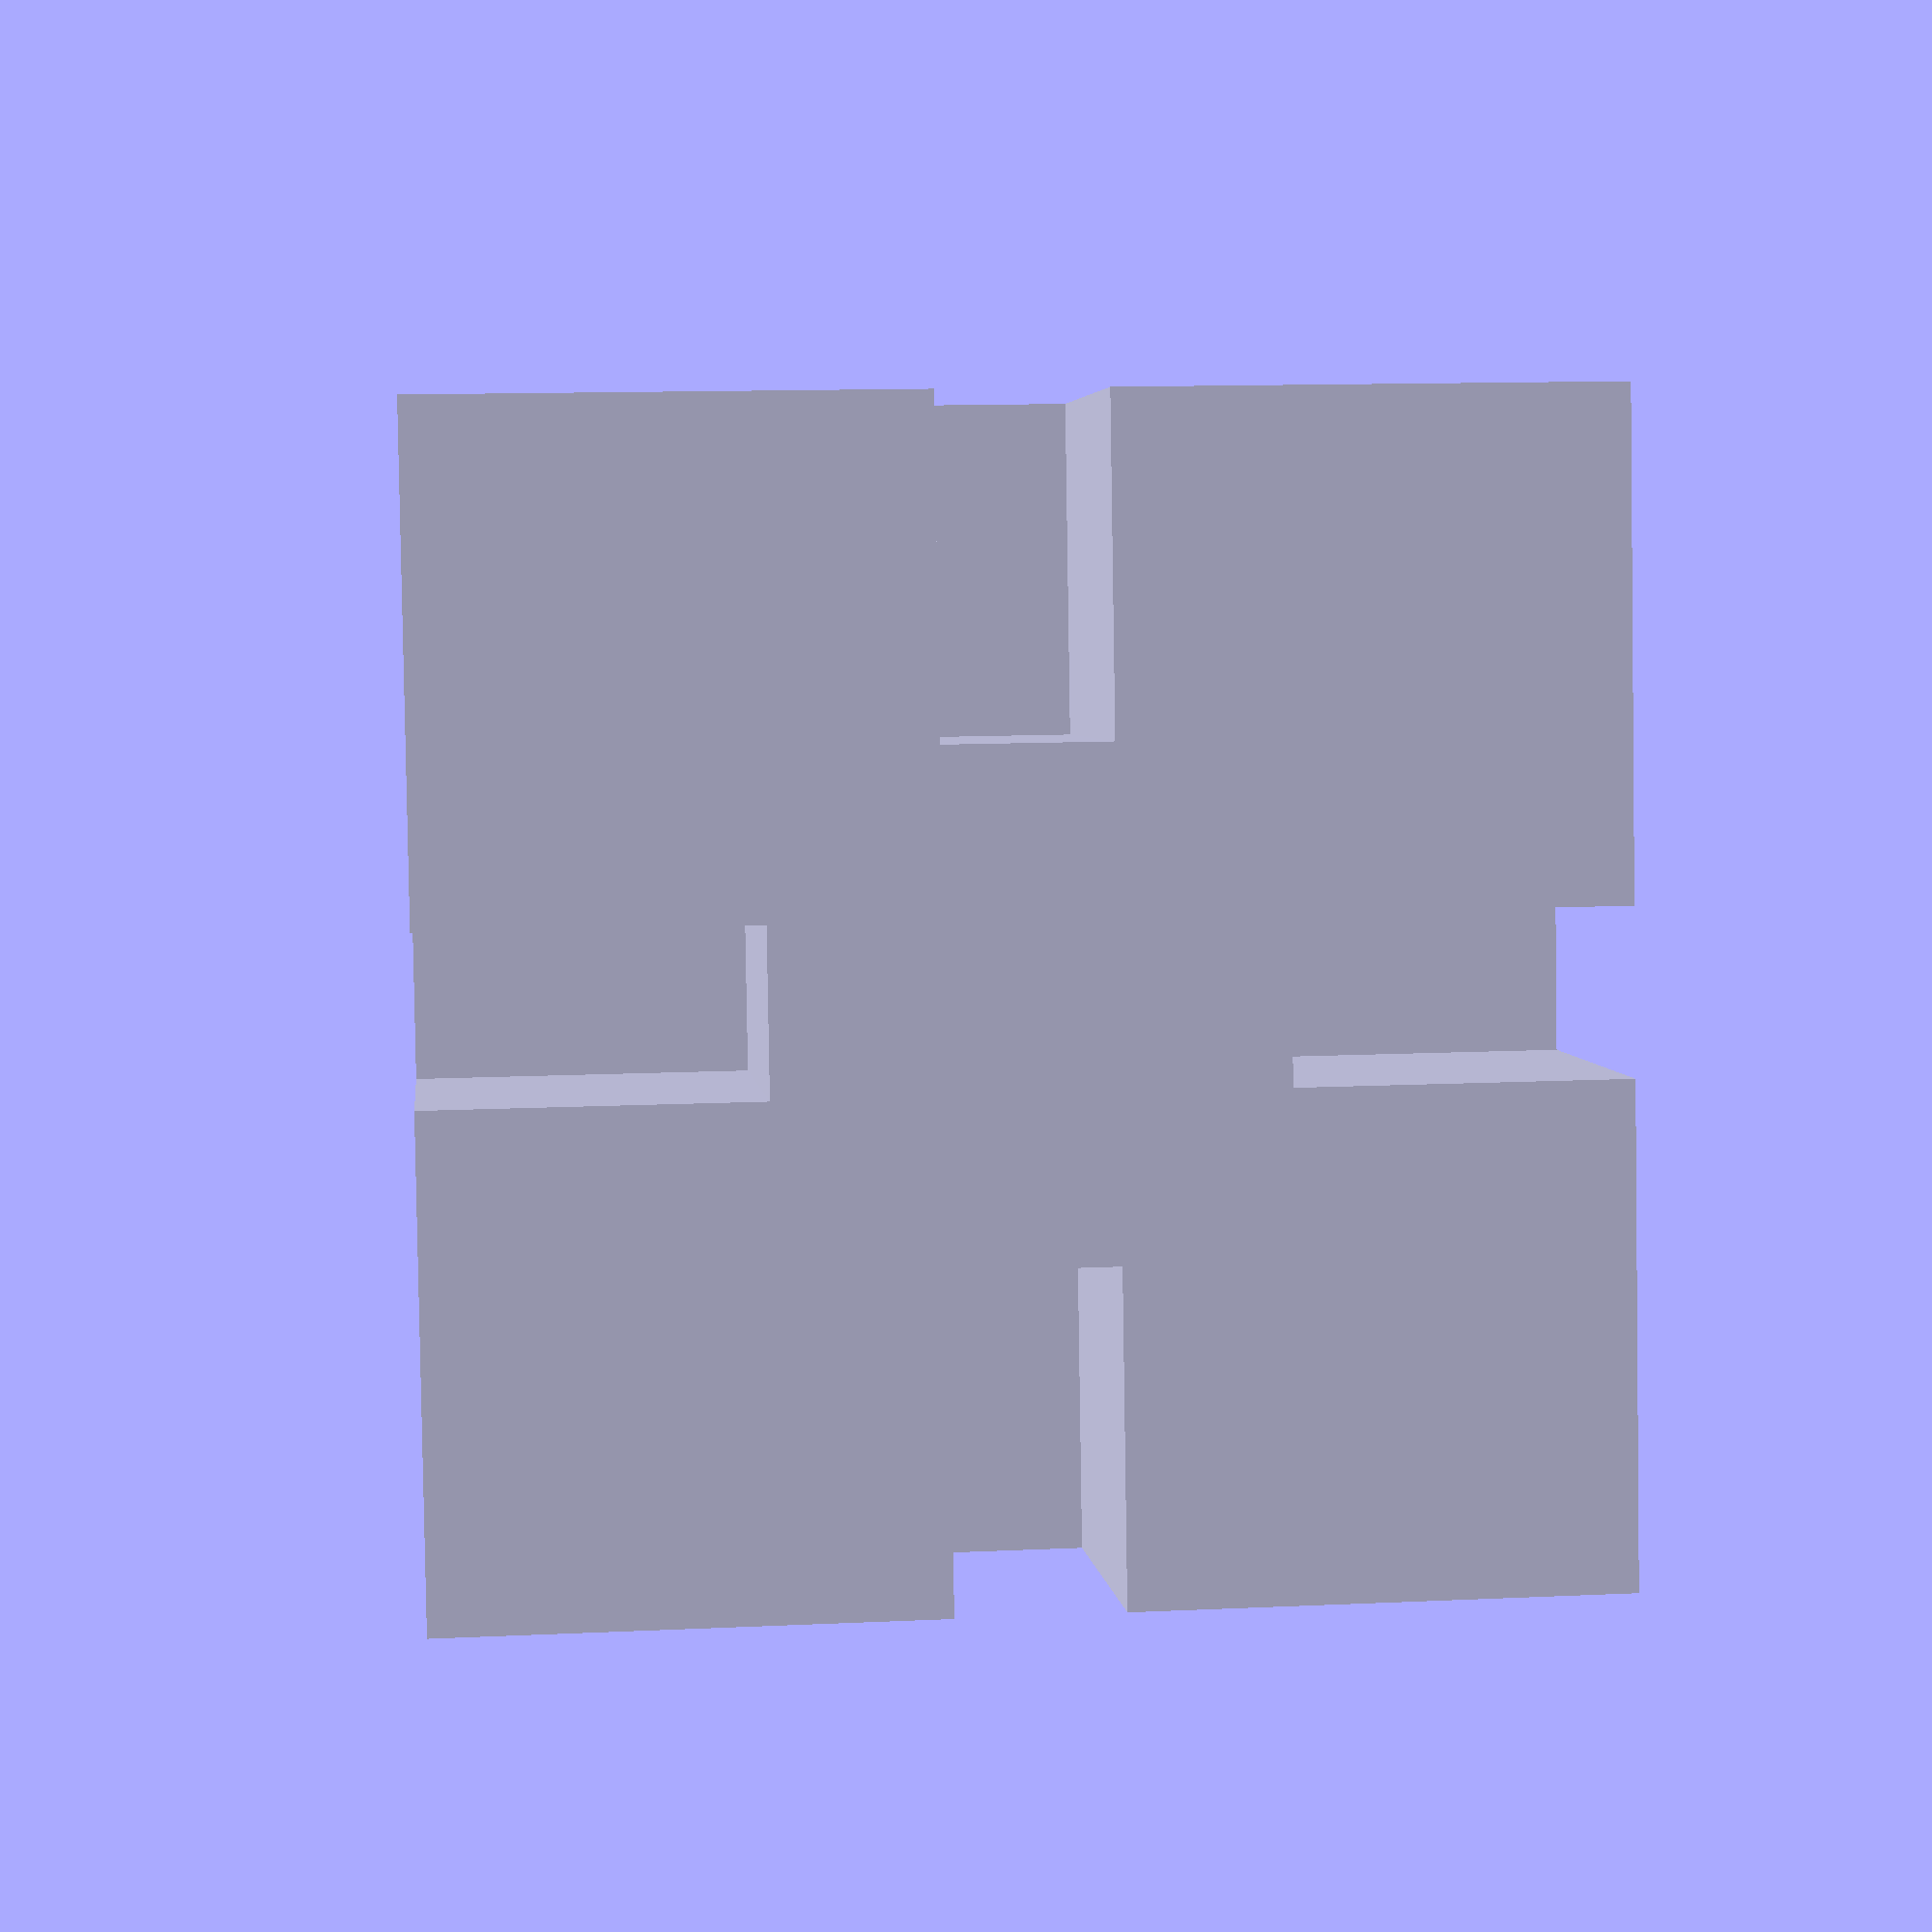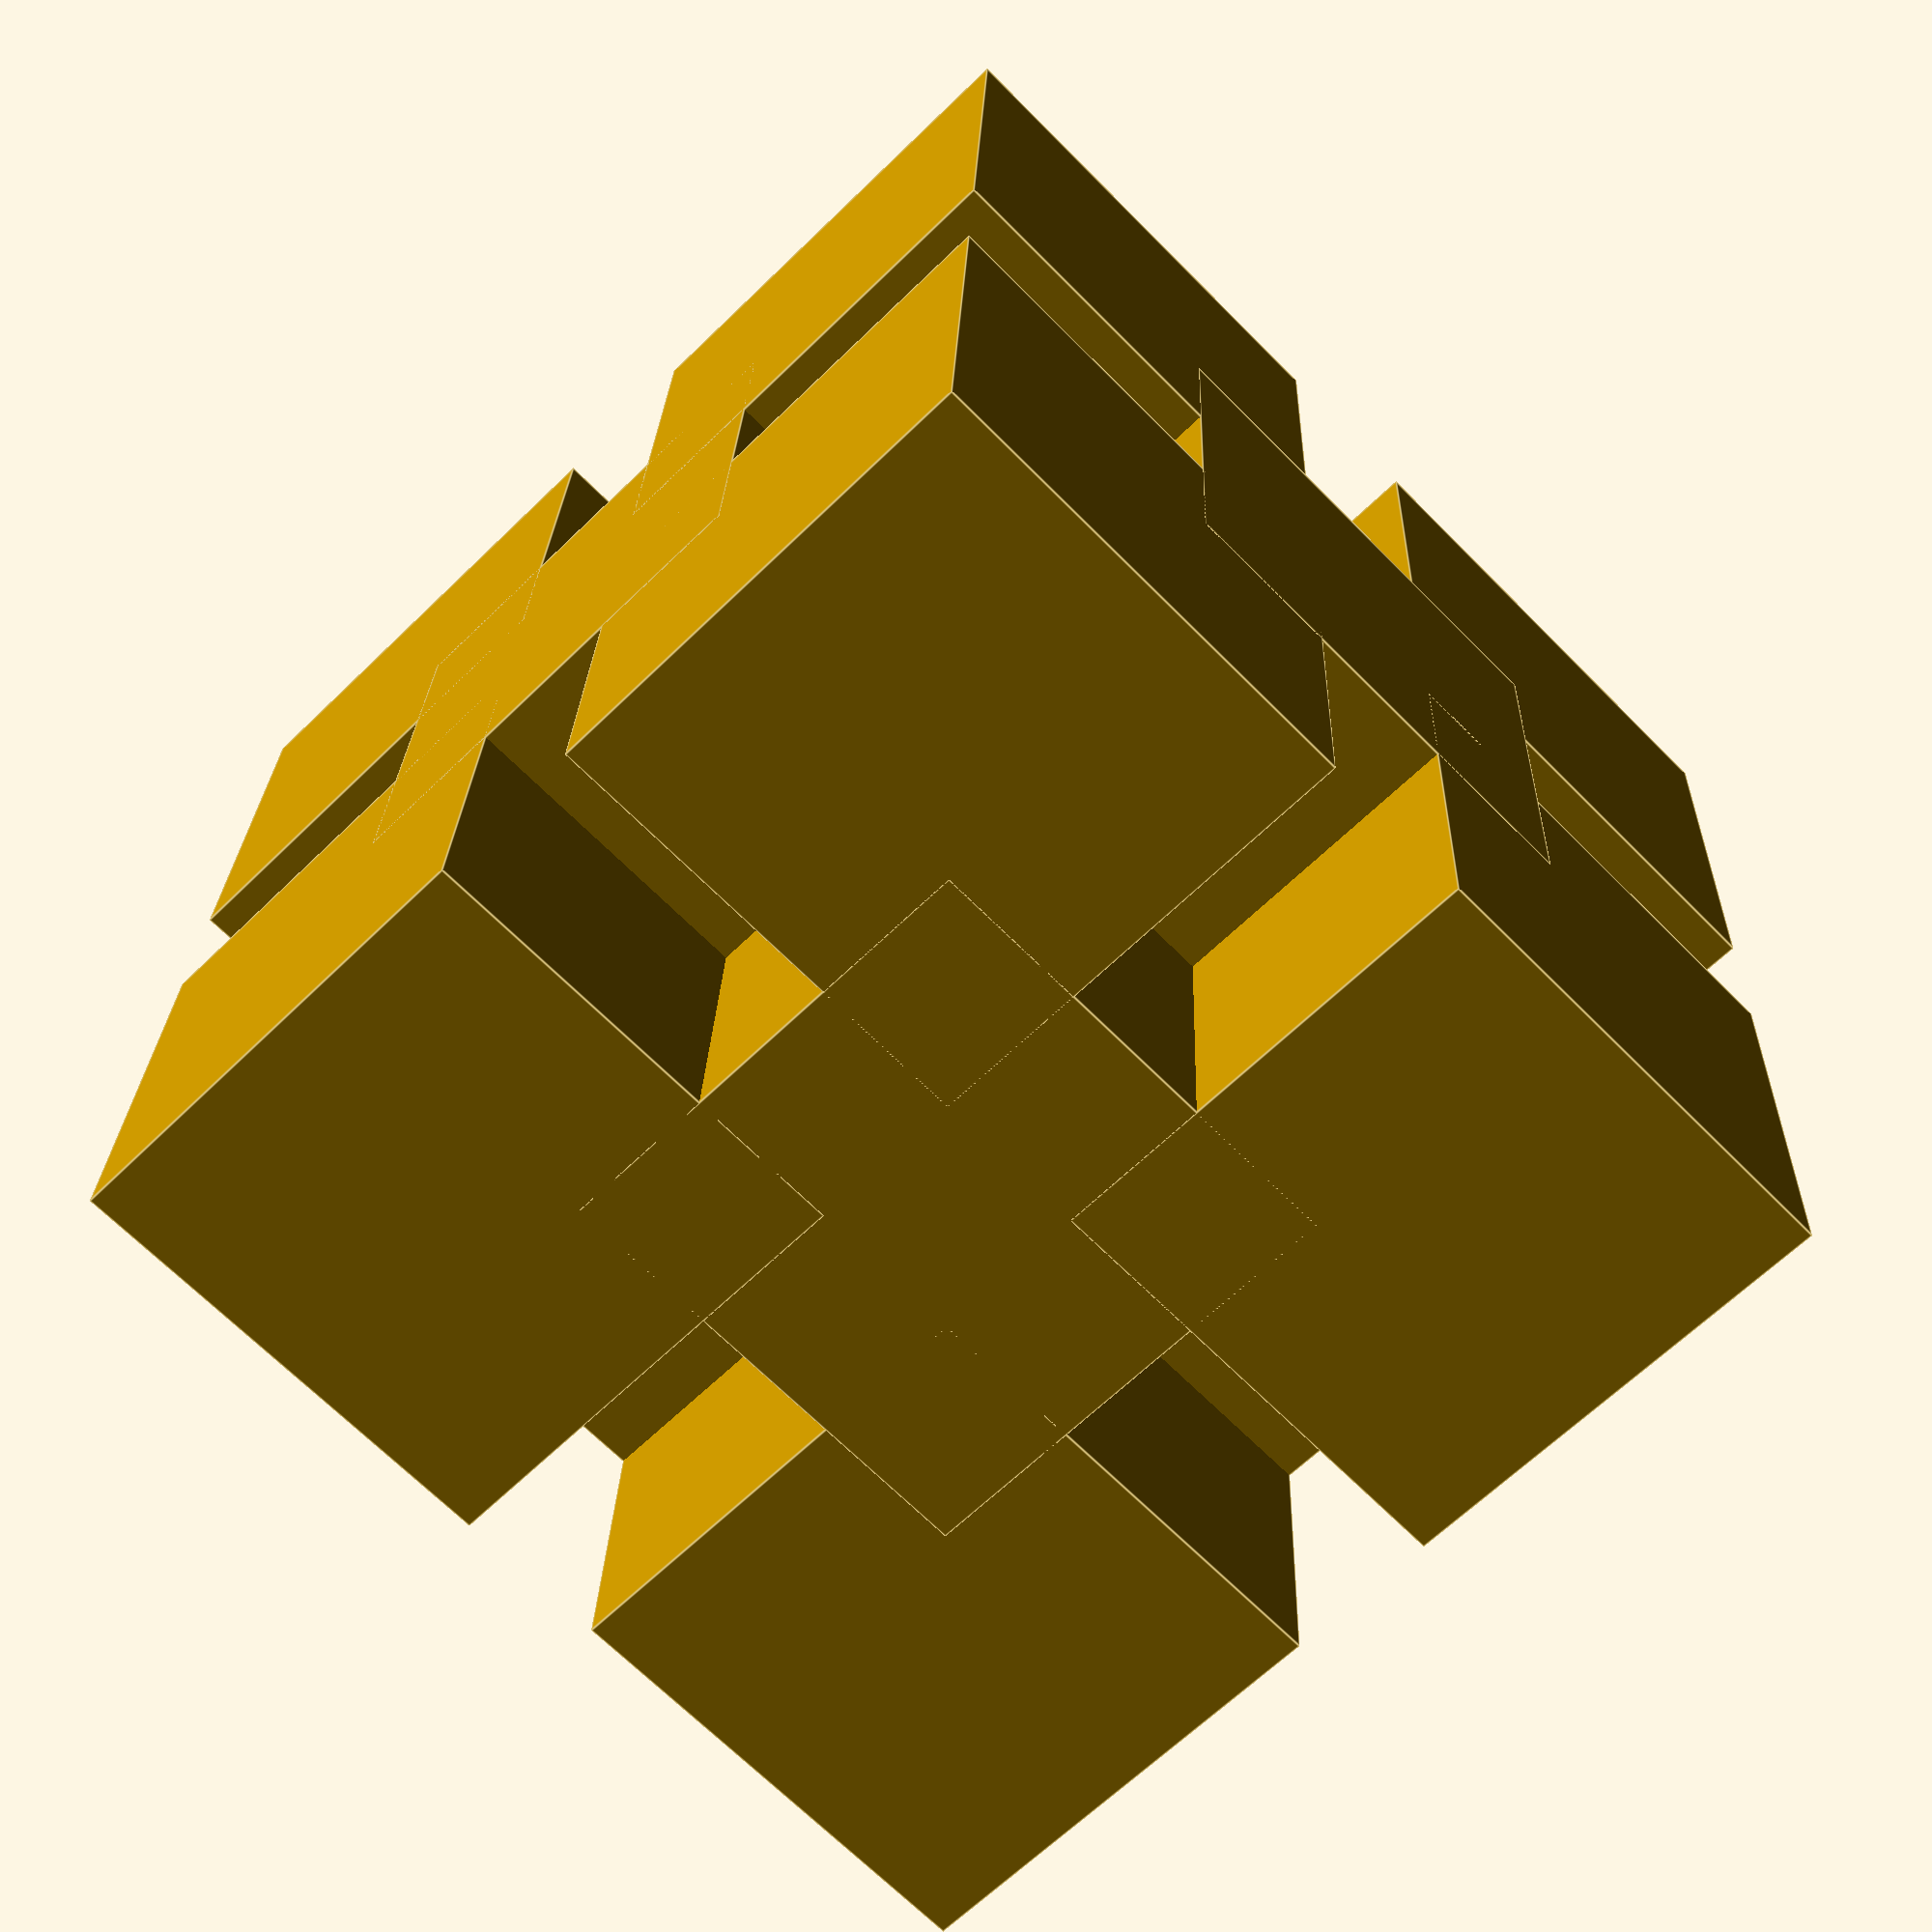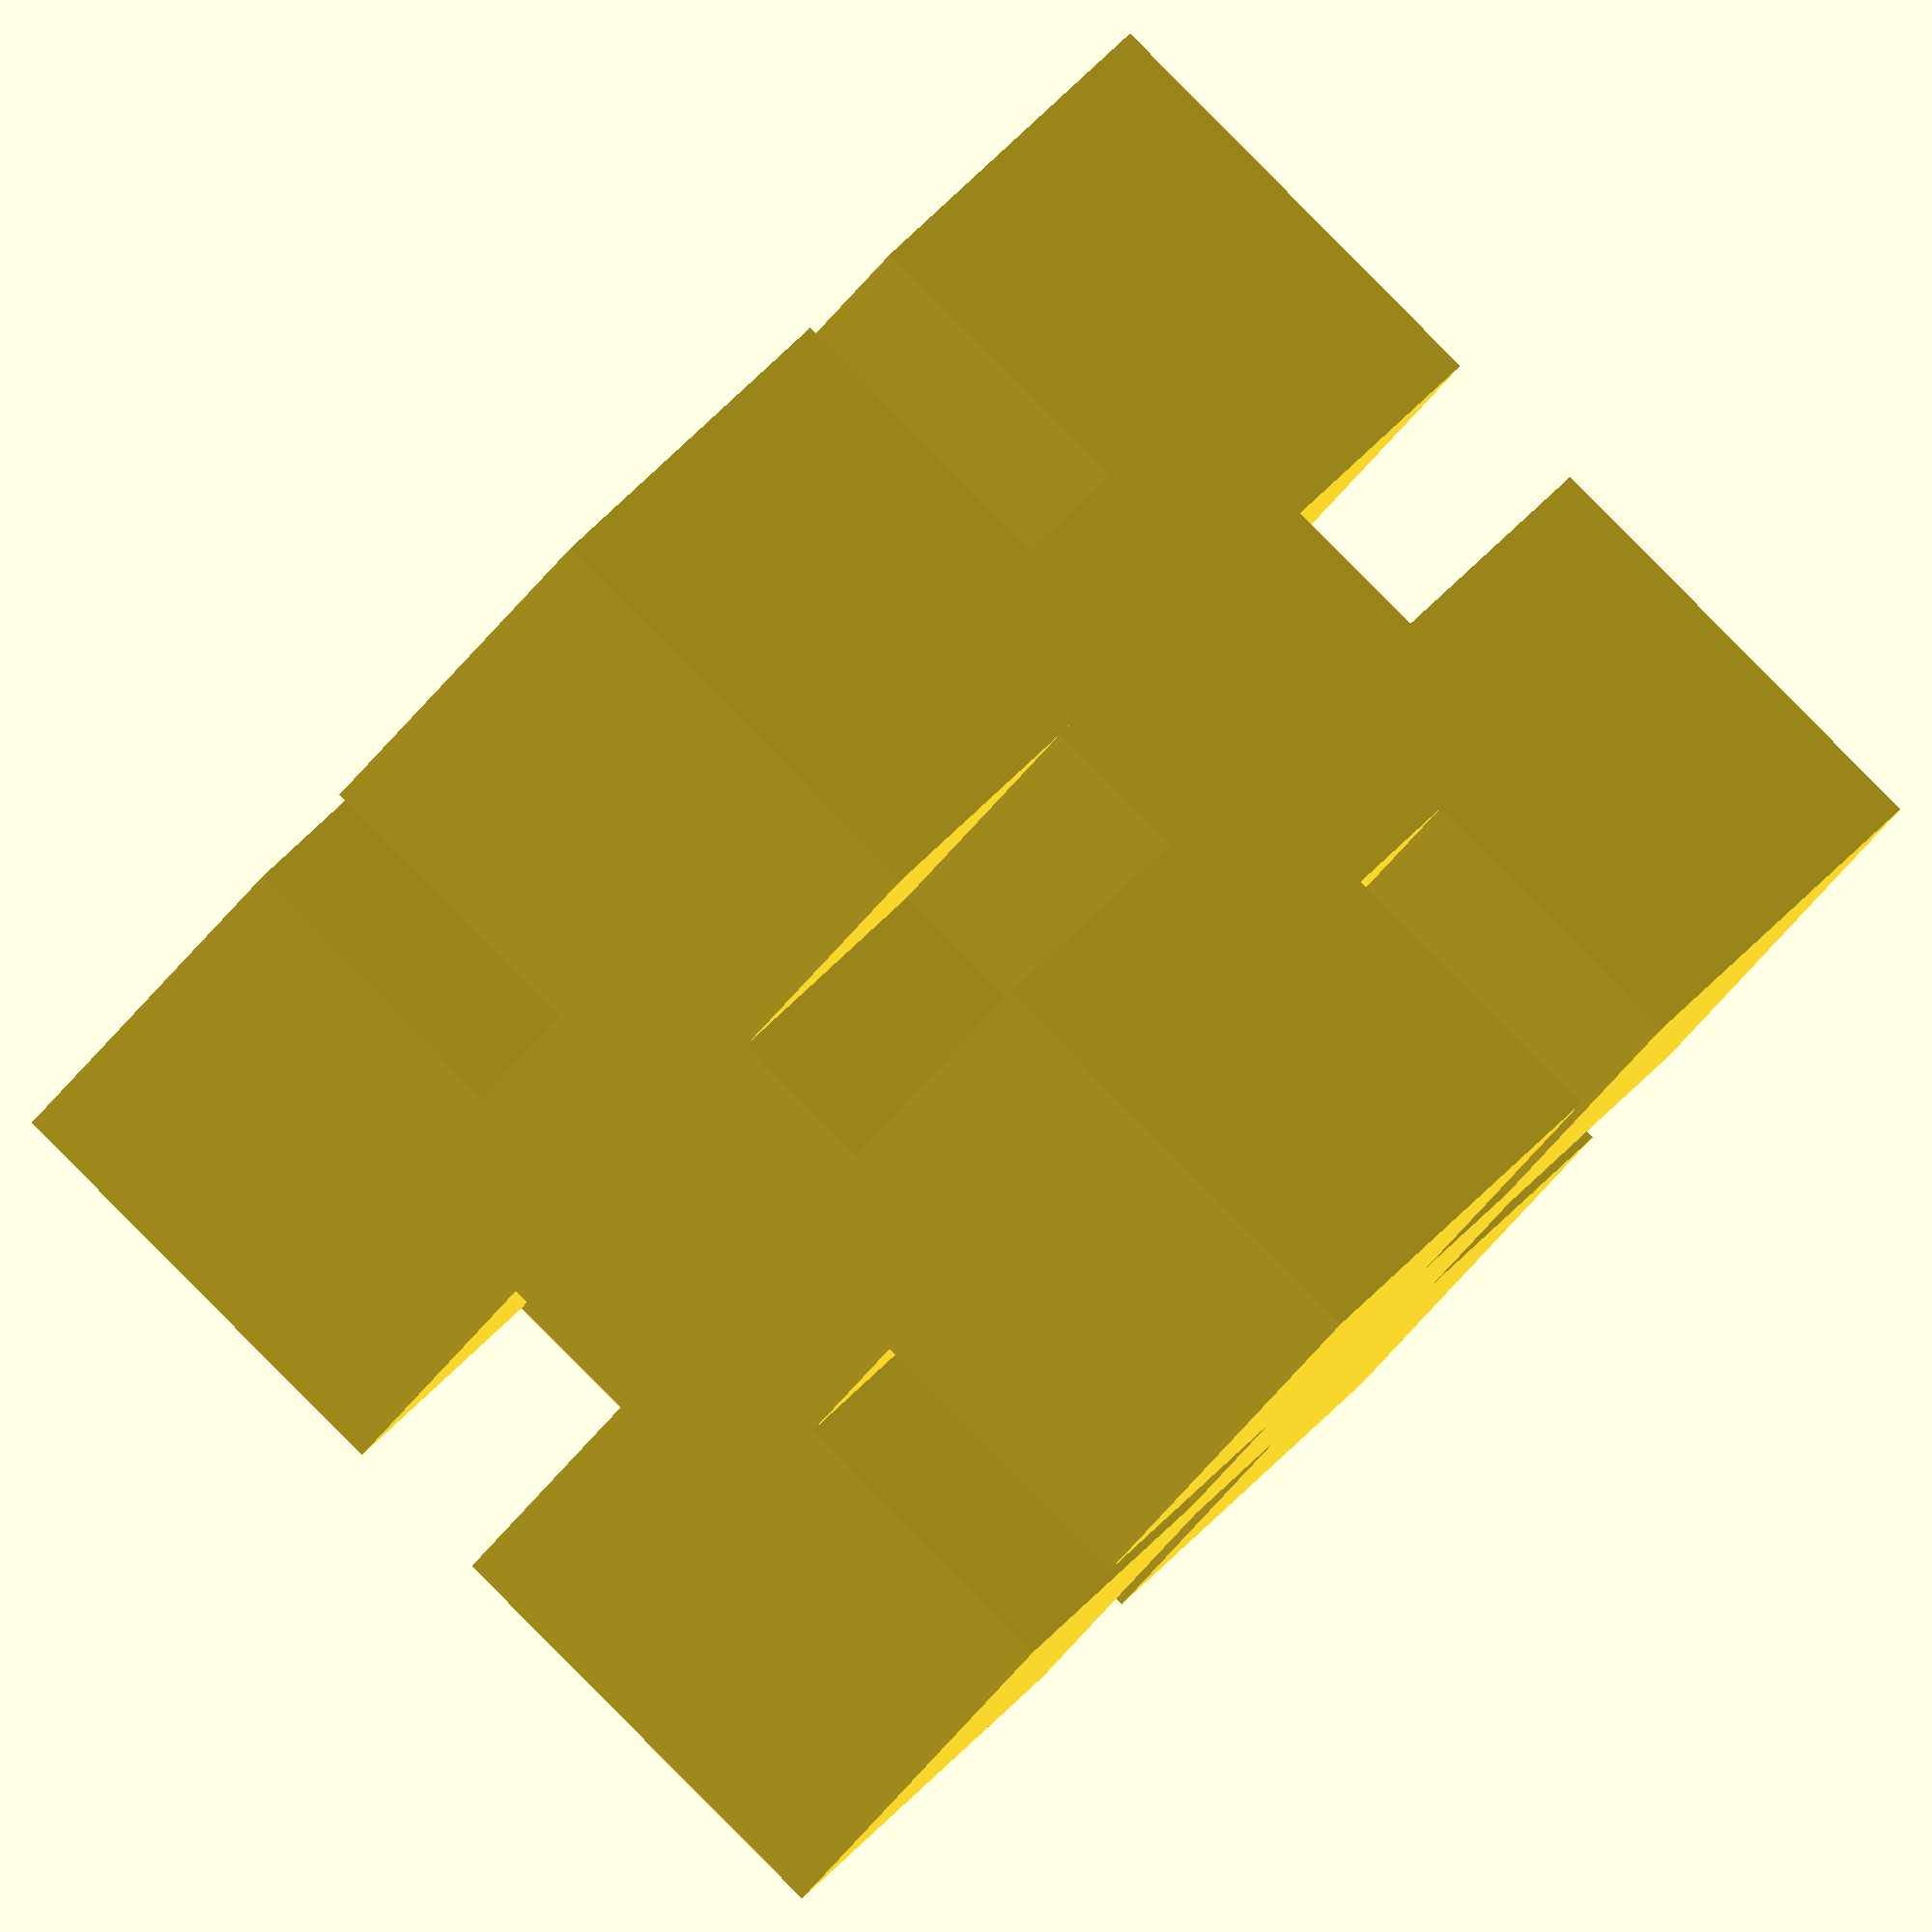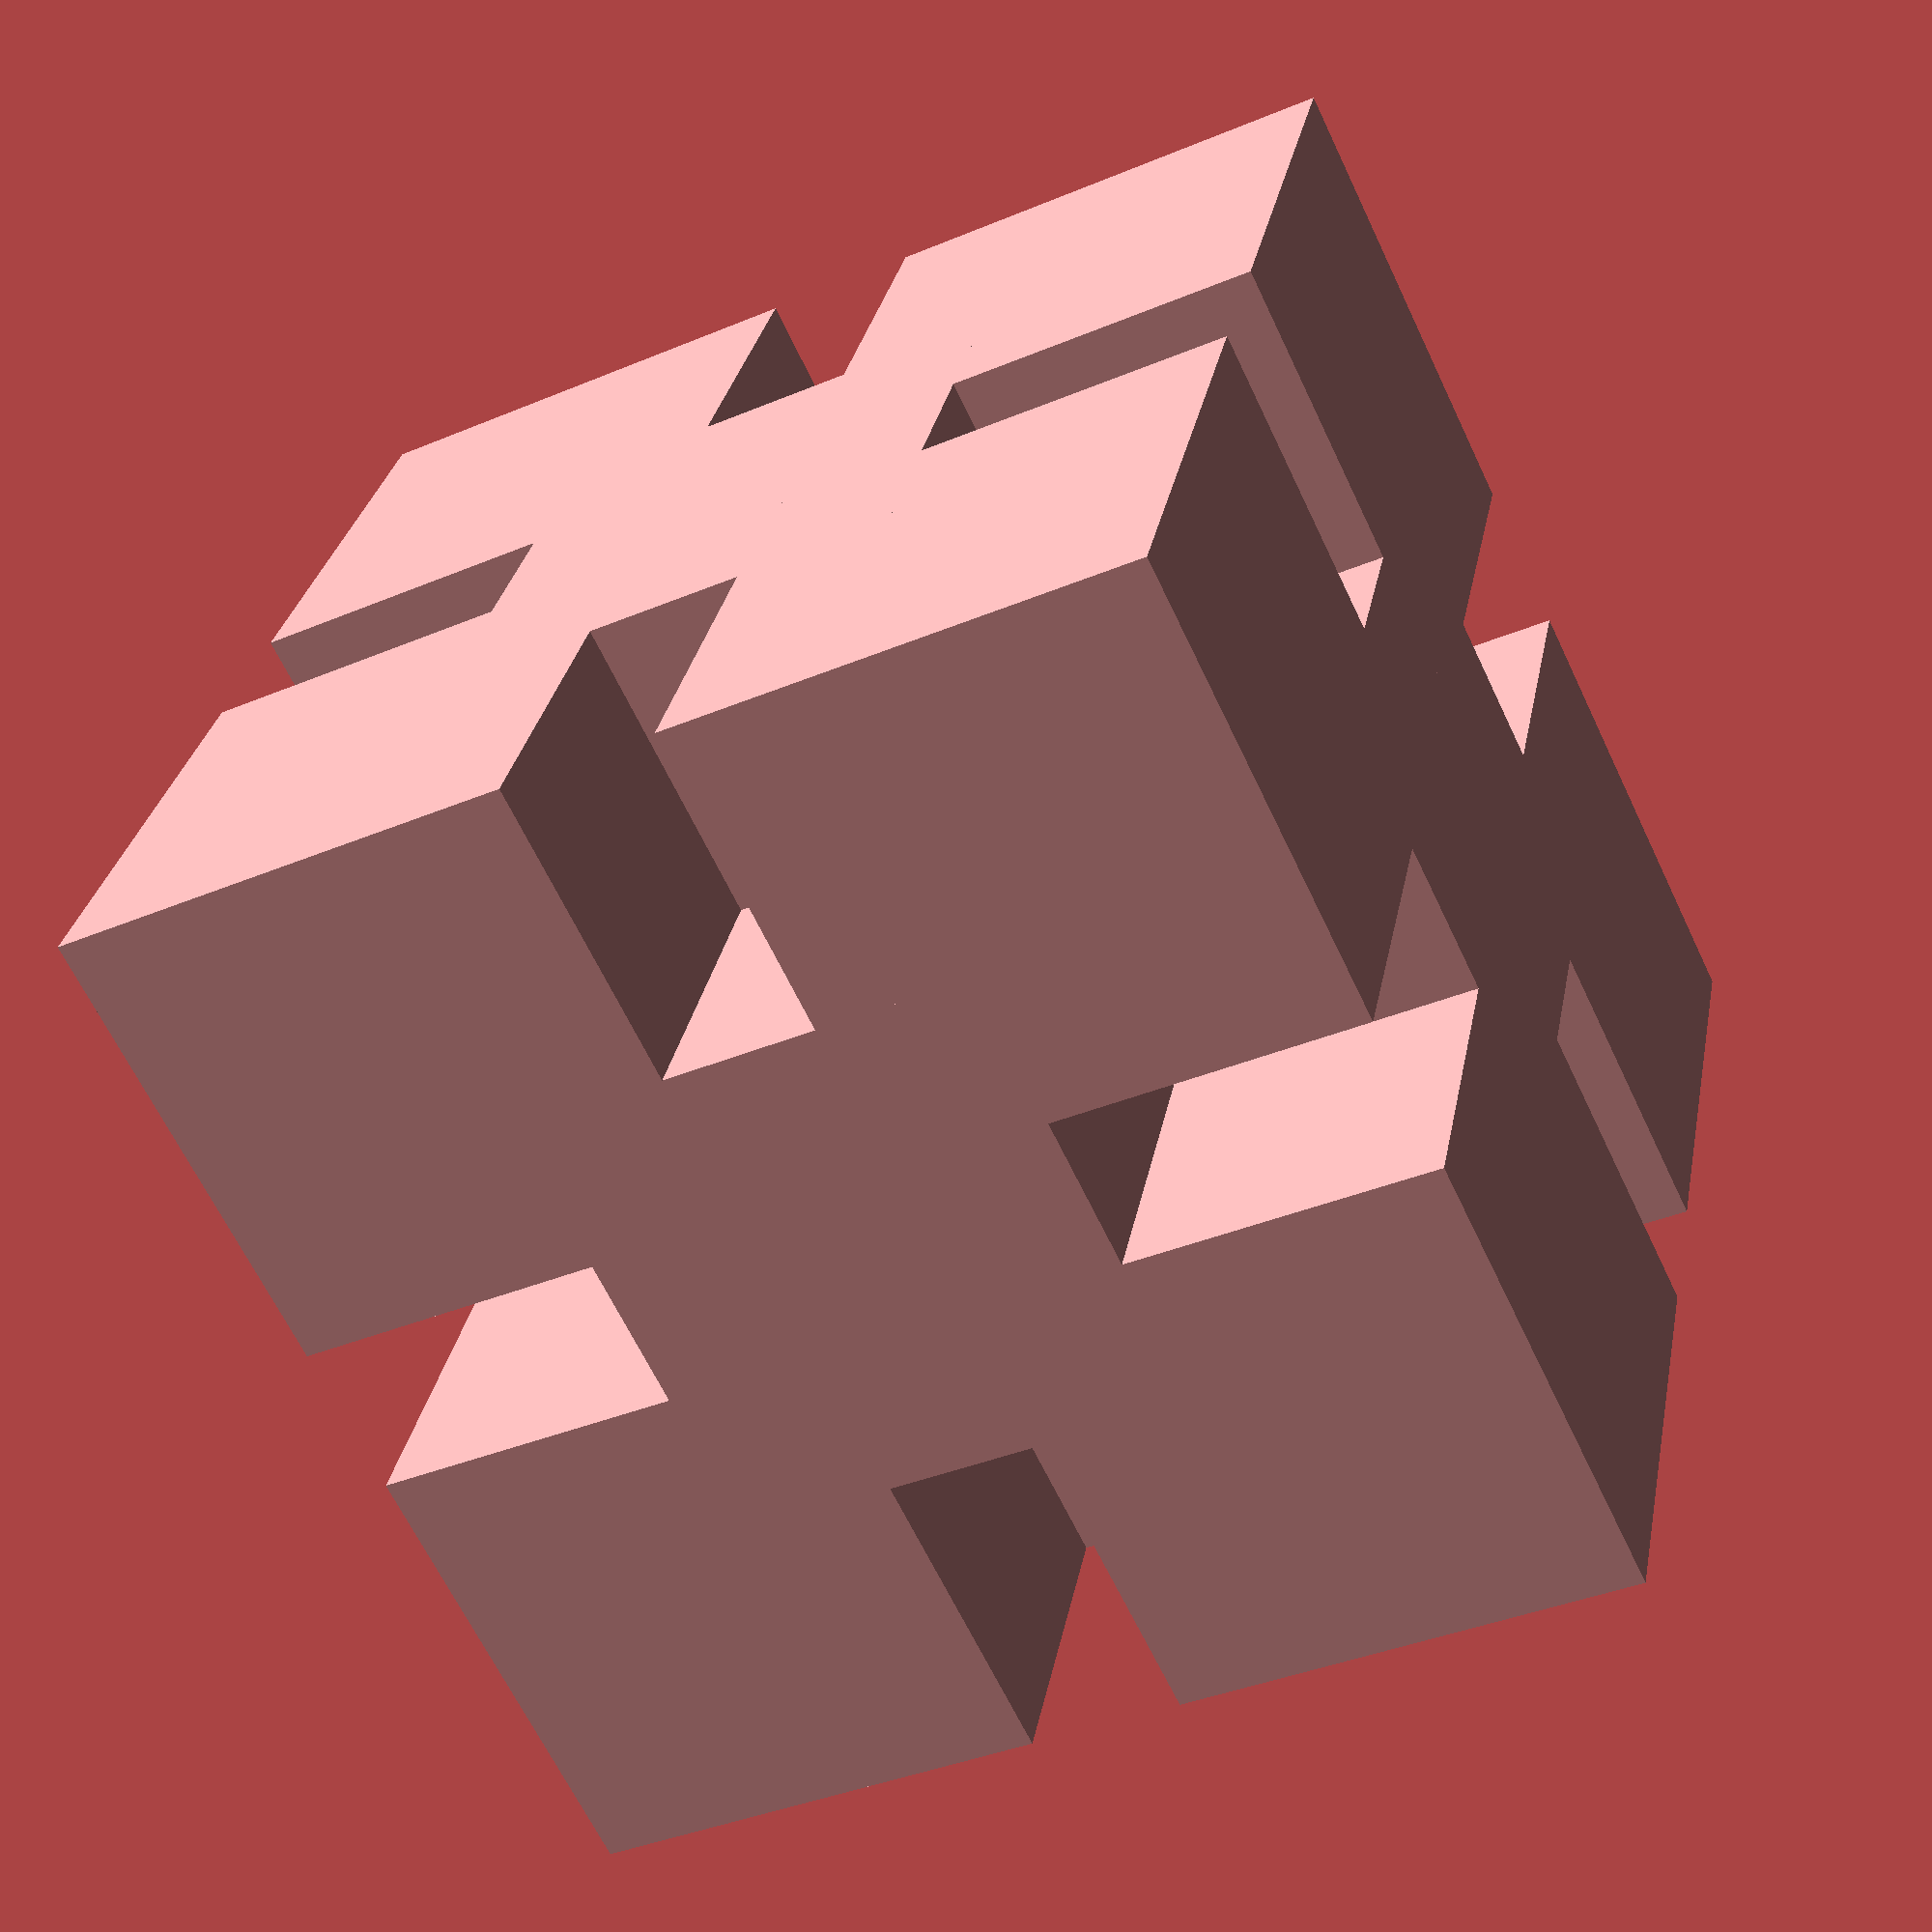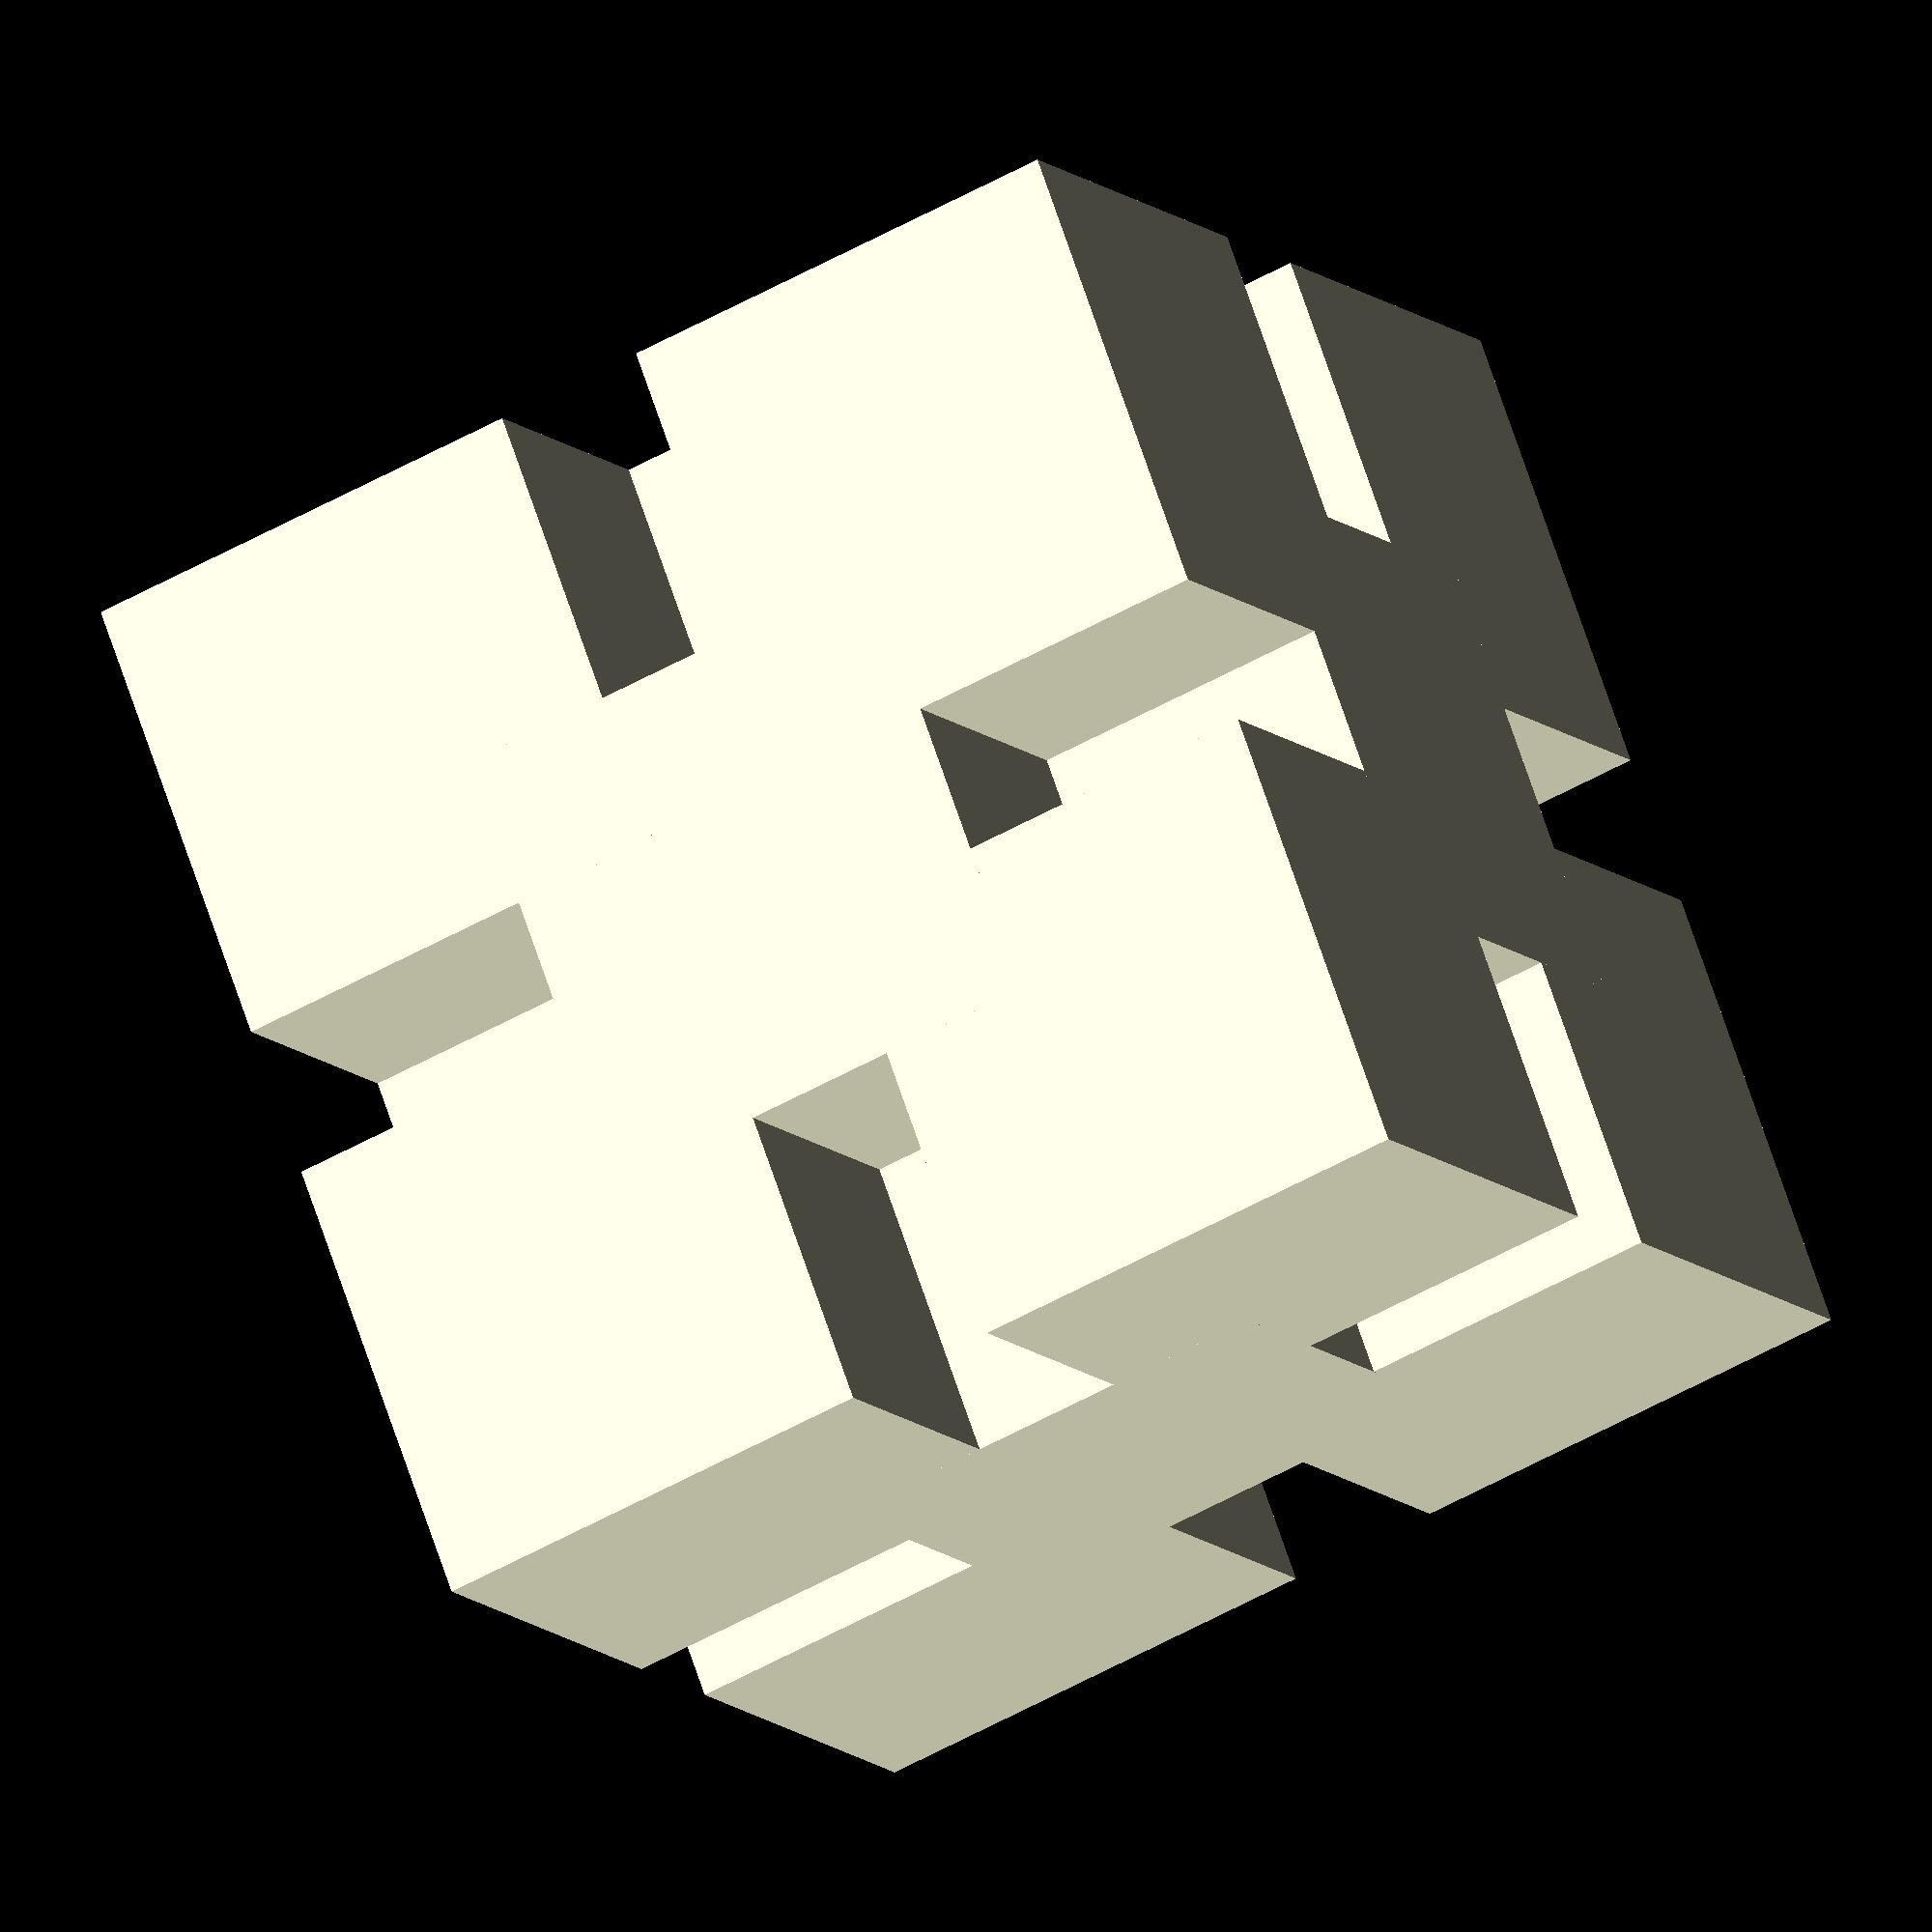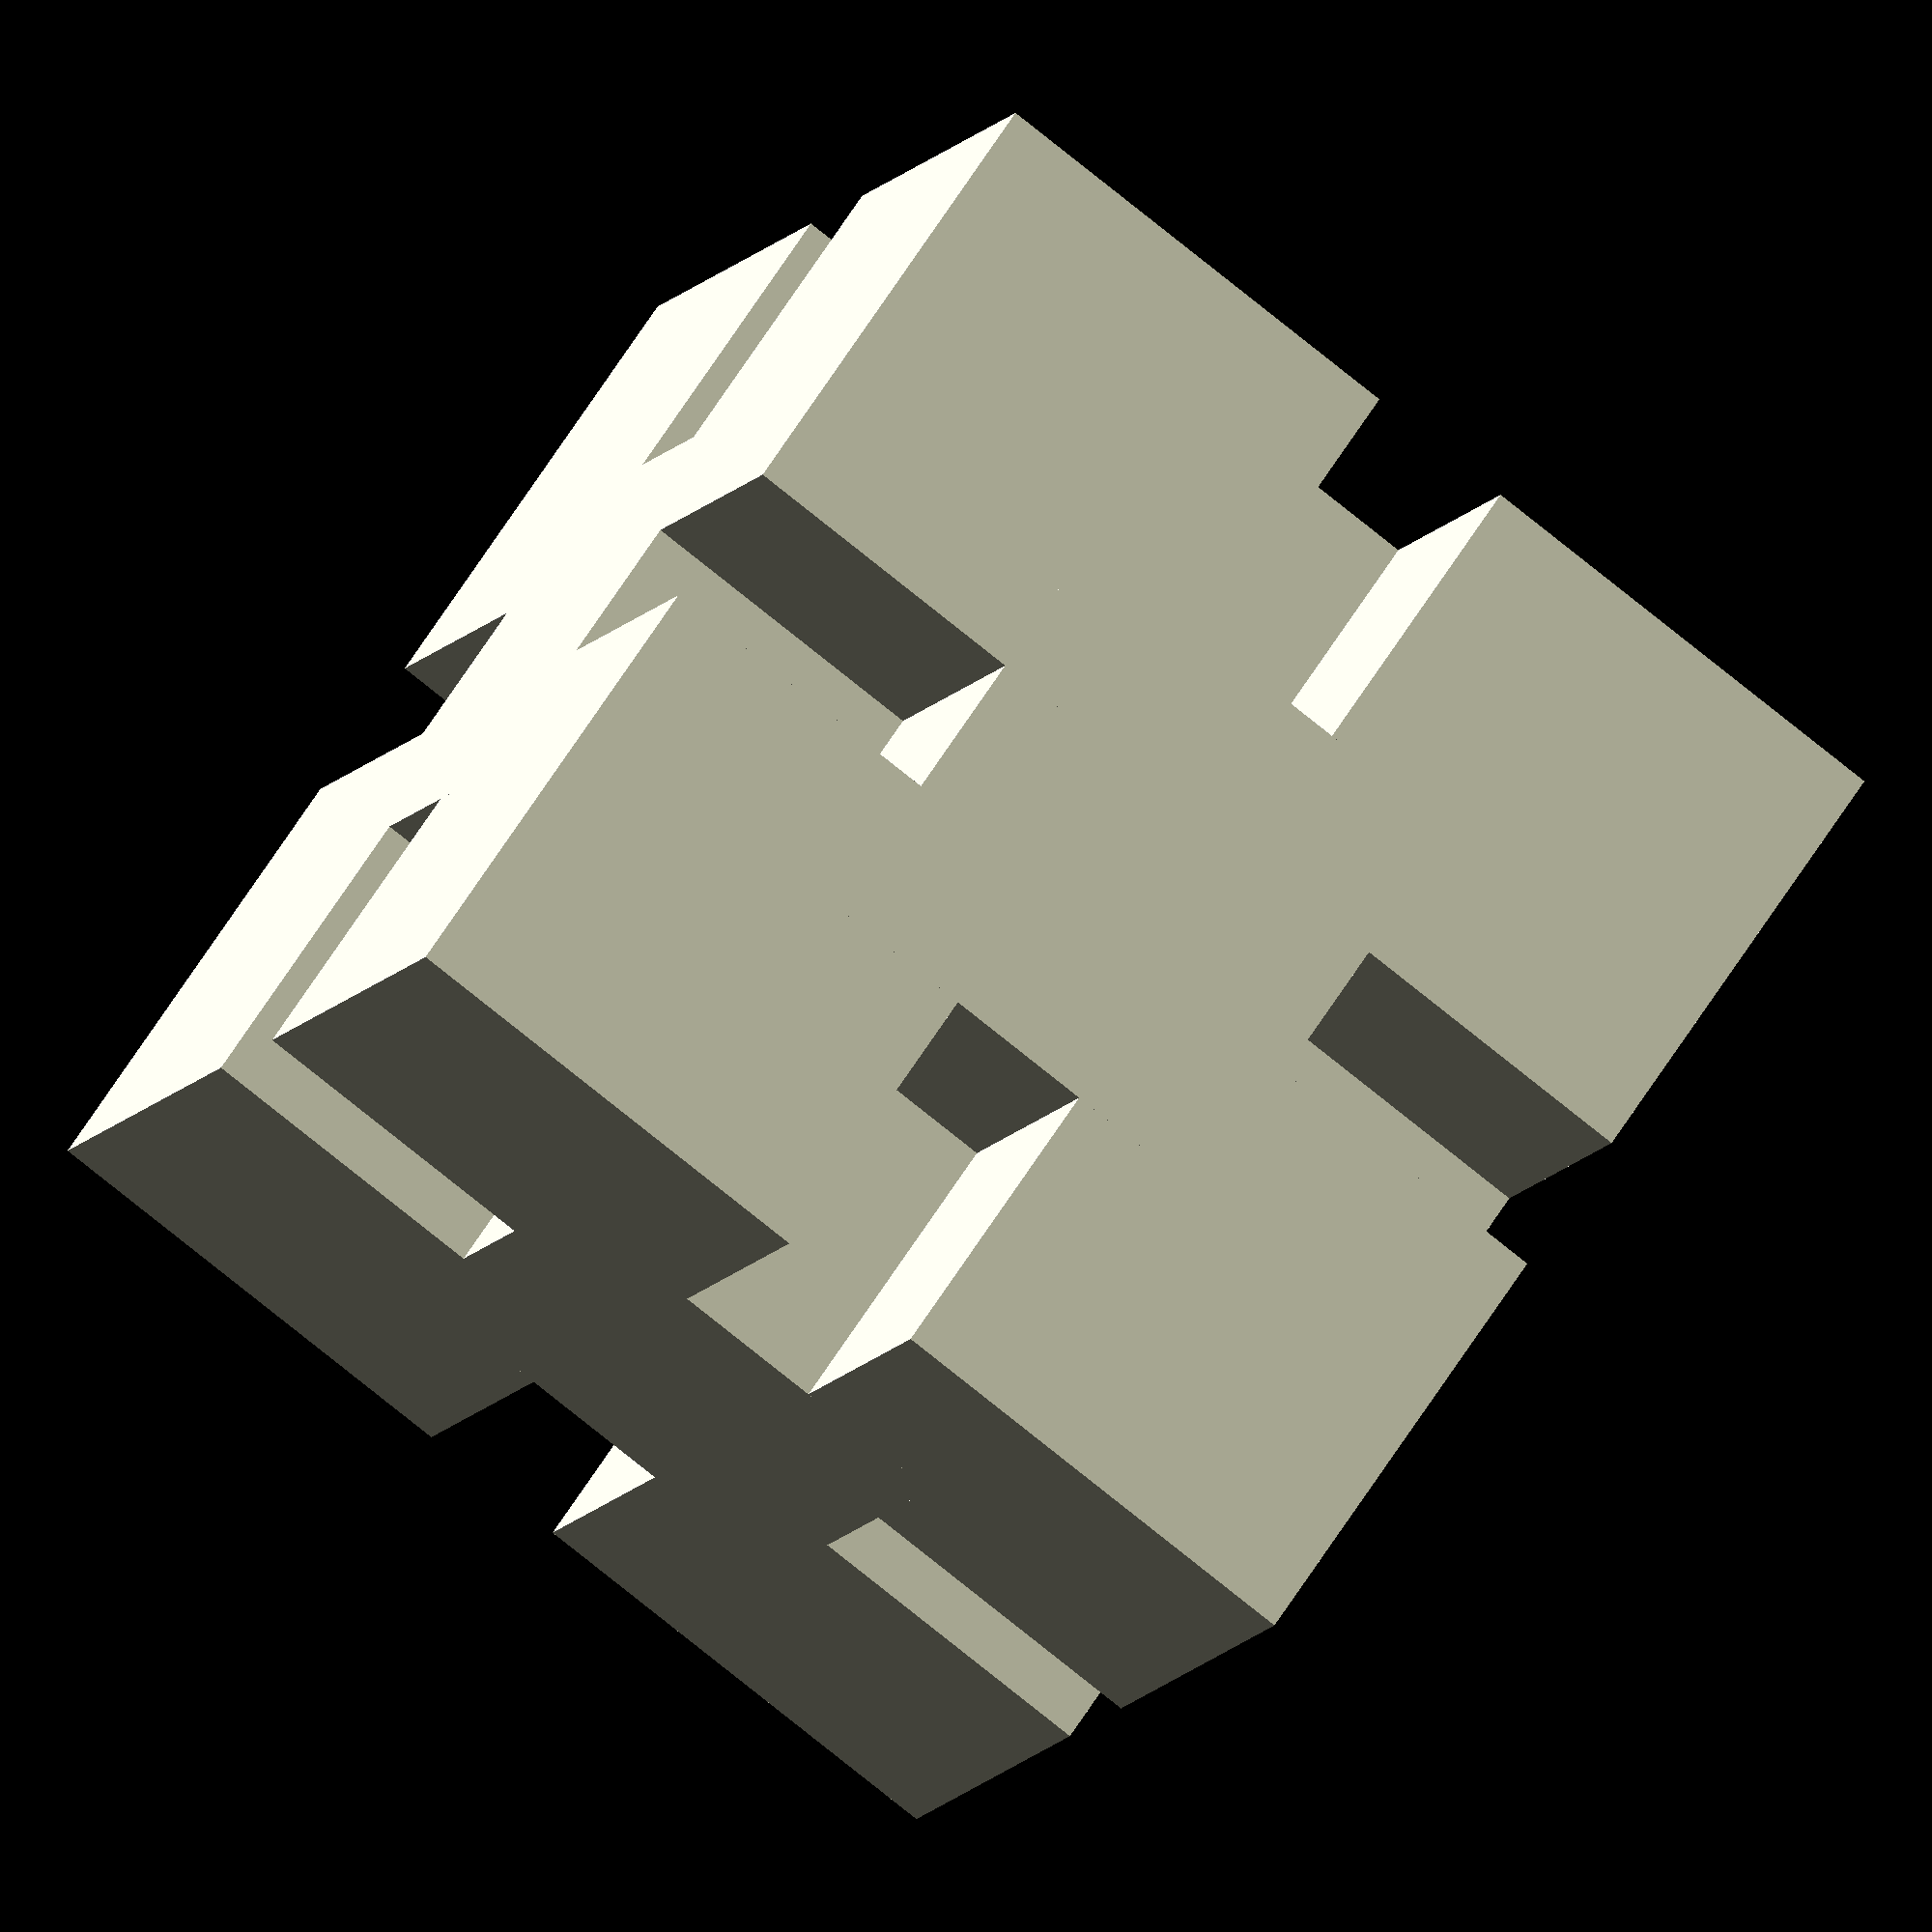
<openscad>
spazio=3; // [1:7]
lato=9; // [9:20]
gap=spazio+lato;
lcube=[lato,lato,lato];


translate([0,0,0]){
	cube(lcube);
	}

translate([gap,0,0]){
	cube(lcube);
	}		

translate([0,gap,0]){
	cube(lcube);
	}	
translate([gap,gap,0]){
	cube(lcube);
	}		
translate([0,0,gap]){
	cube(lcube);
	}

translate([gap,0,gap]){
	cube(lcube);
	}		

translate([0,gap,gap]){
	cube(lcube);
	}	
translate([gap,gap,gap]){
	cube(lcube);
	}		
translate([gap/2,0,gap/2]){
	cube([lato,((lato*2)+spazio),lato]);
	}		
translate([0,gap/2,gap/2]){
cube([((lato*2)+spazio),lato,lato]);
	}		
translate([(gap/2),(gap/2),0]){
cube([lato,lato,((lato*2)+spazio)]);
	}	



</openscad>
<views>
elev=167.5 azim=171.4 roll=96.2 proj=p view=solid
elev=247.3 azim=357.5 roll=315.4 proj=p view=edges
elev=217.1 azim=36.0 roll=209.5 proj=o view=wireframe
elev=329.7 azim=115.8 roll=190.7 proj=p view=solid
elev=53.2 azim=231.6 roll=301.1 proj=o view=wireframe
elev=190.8 azim=34.8 roll=199.1 proj=o view=solid
</views>
